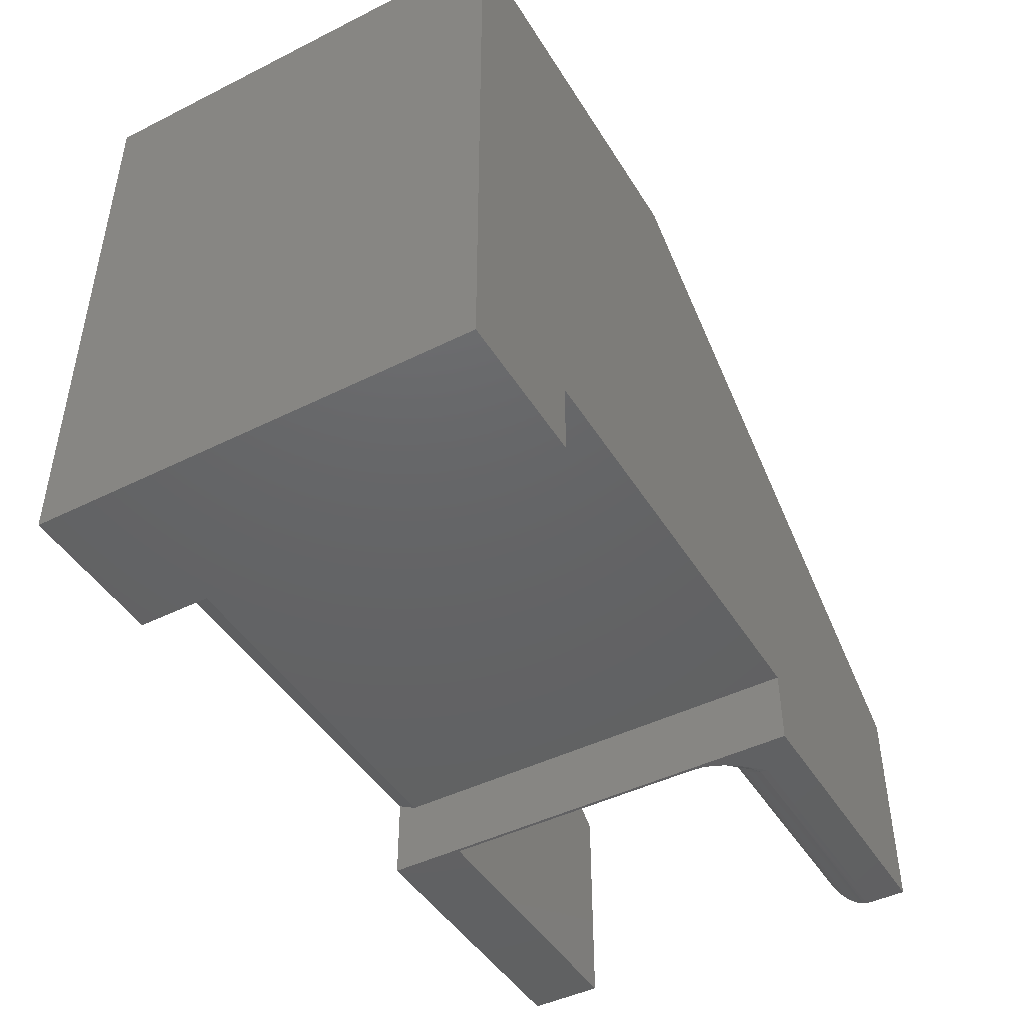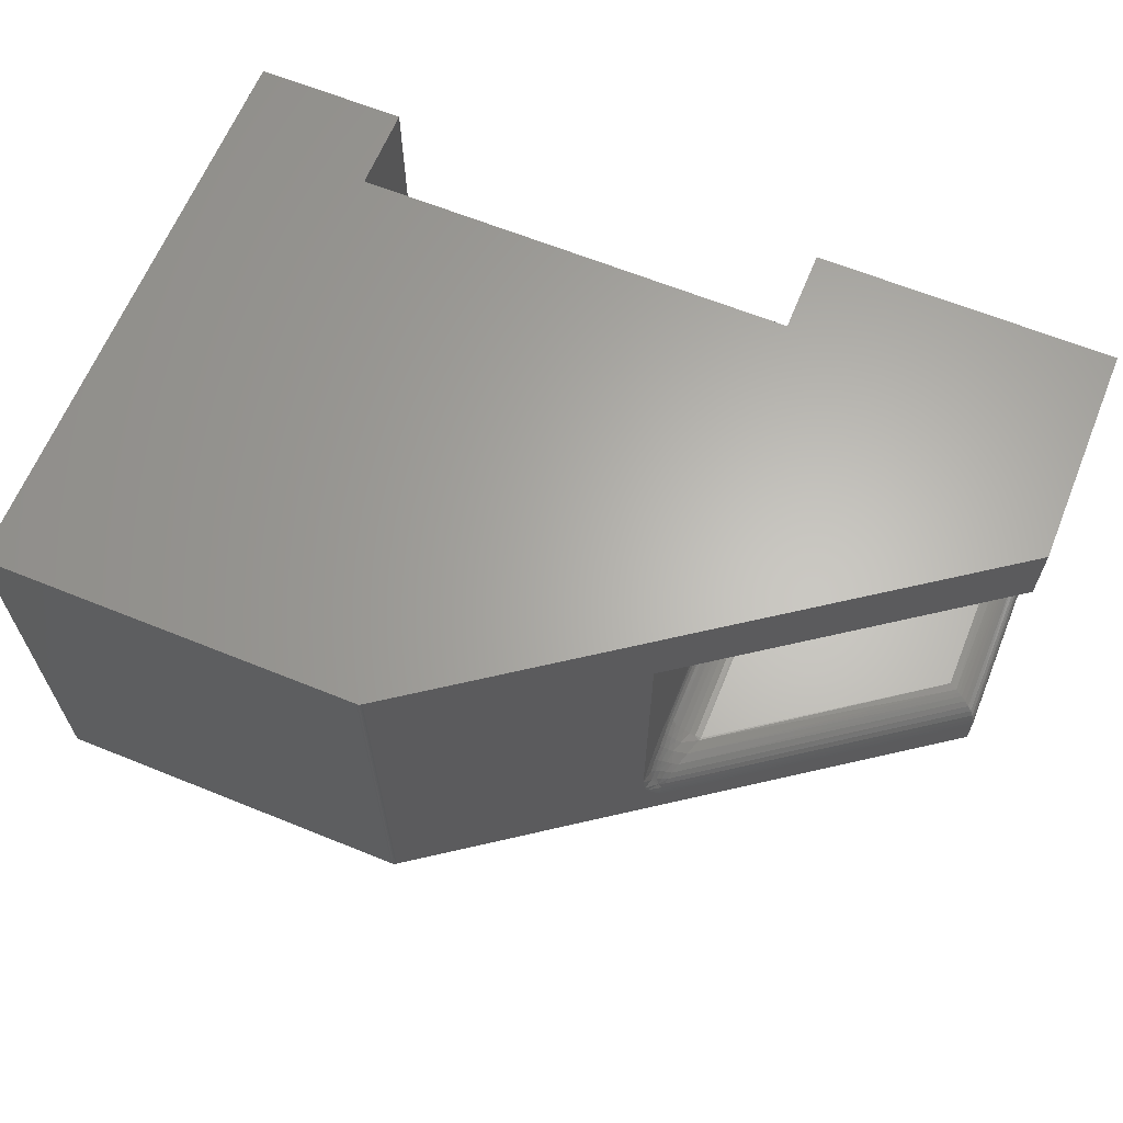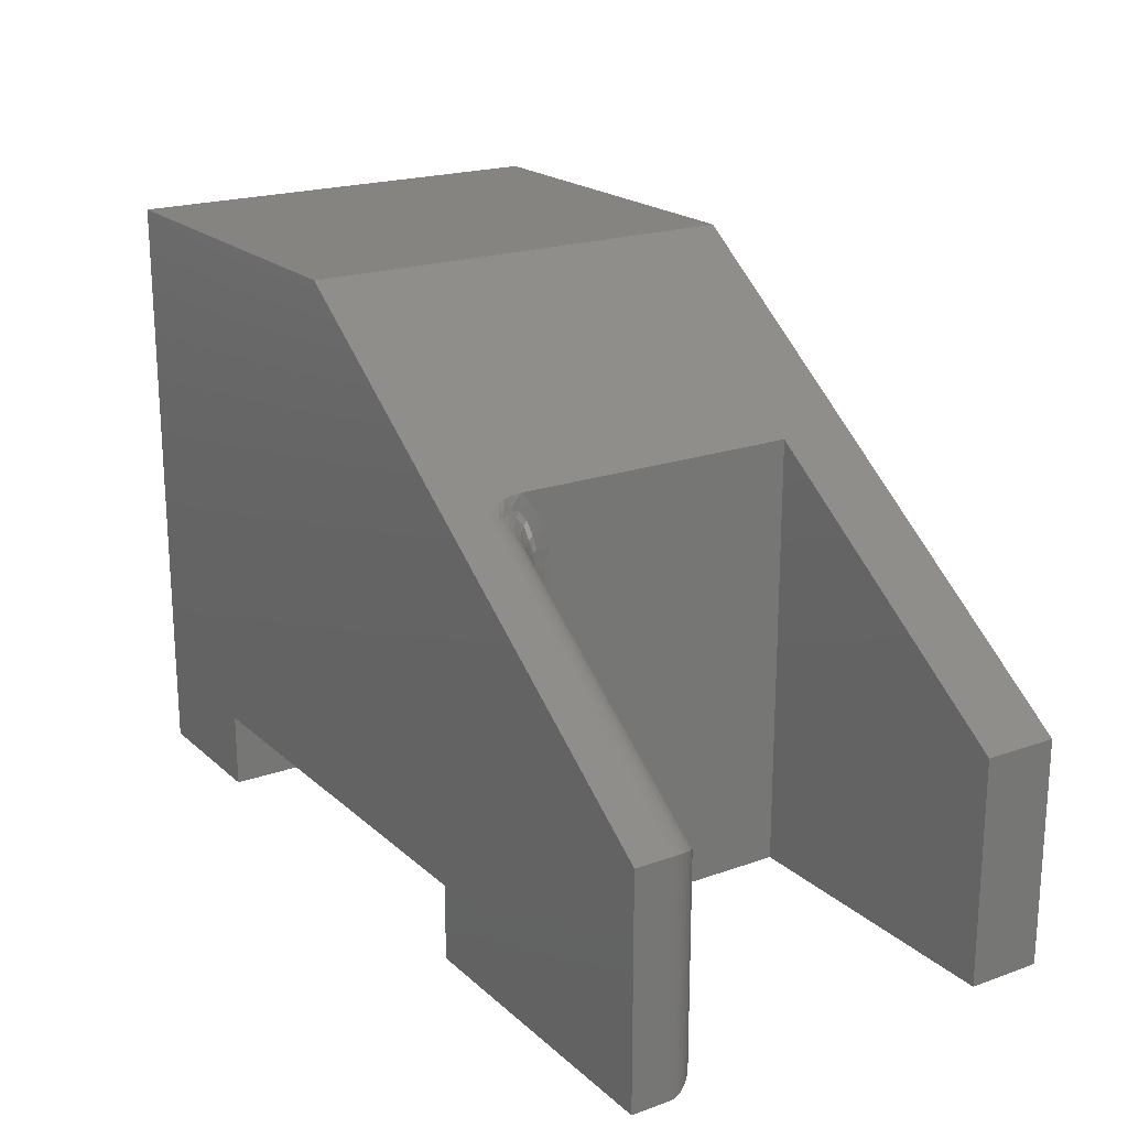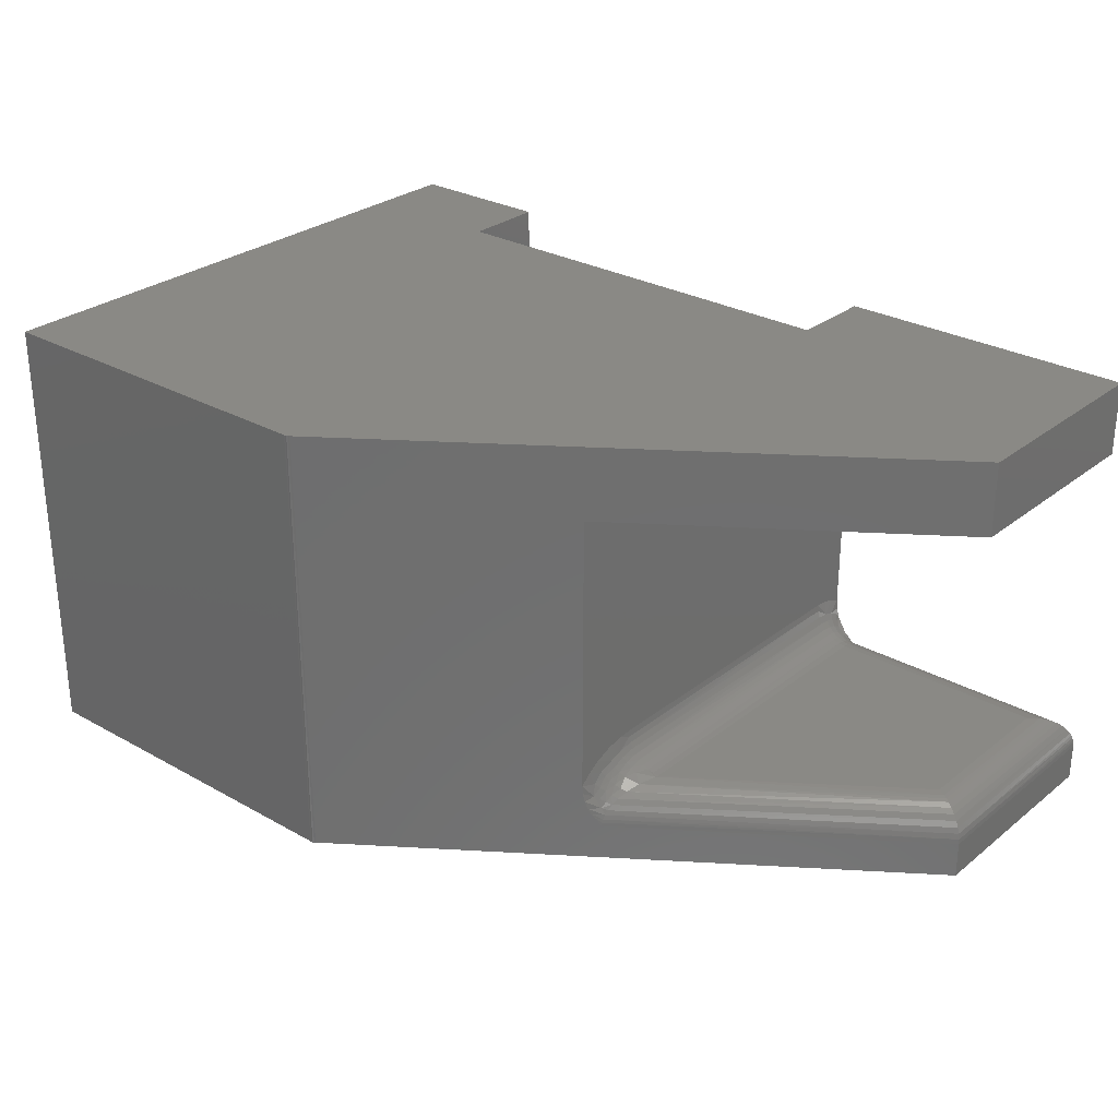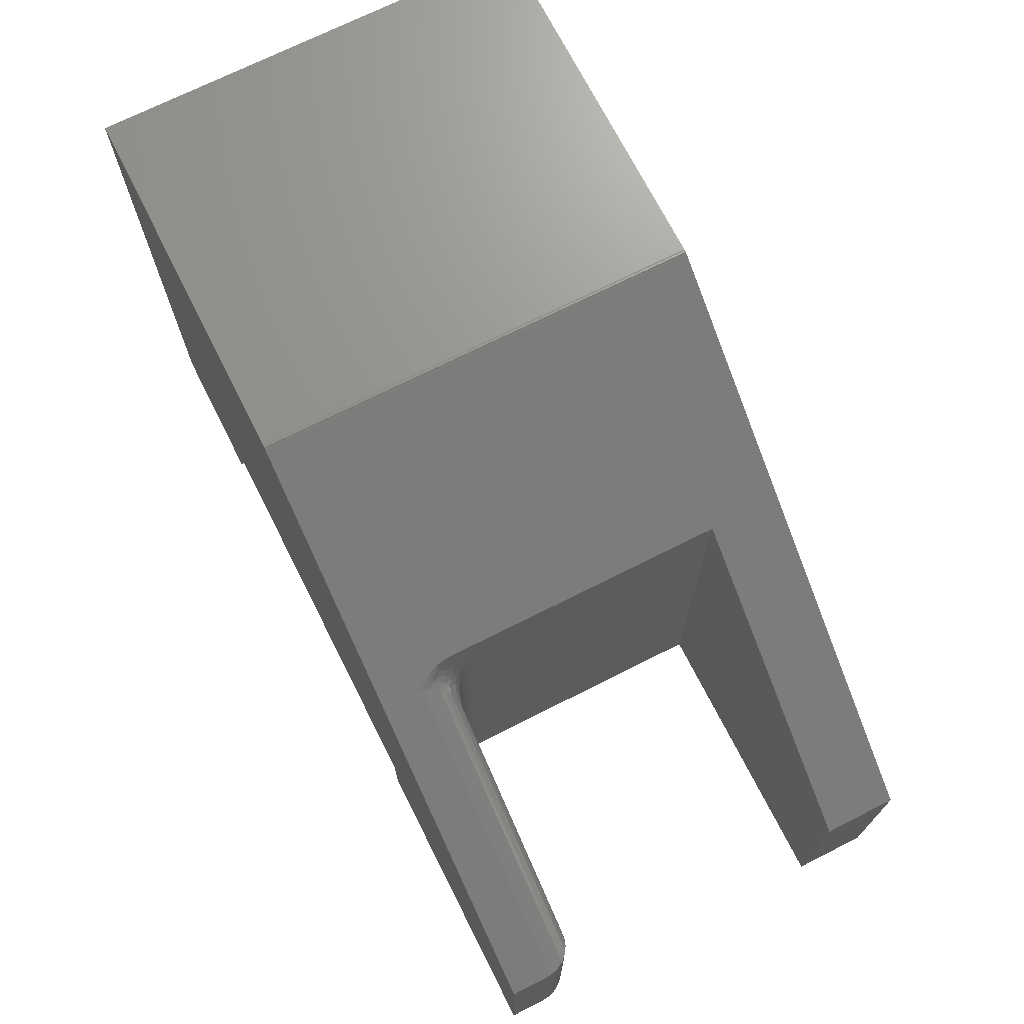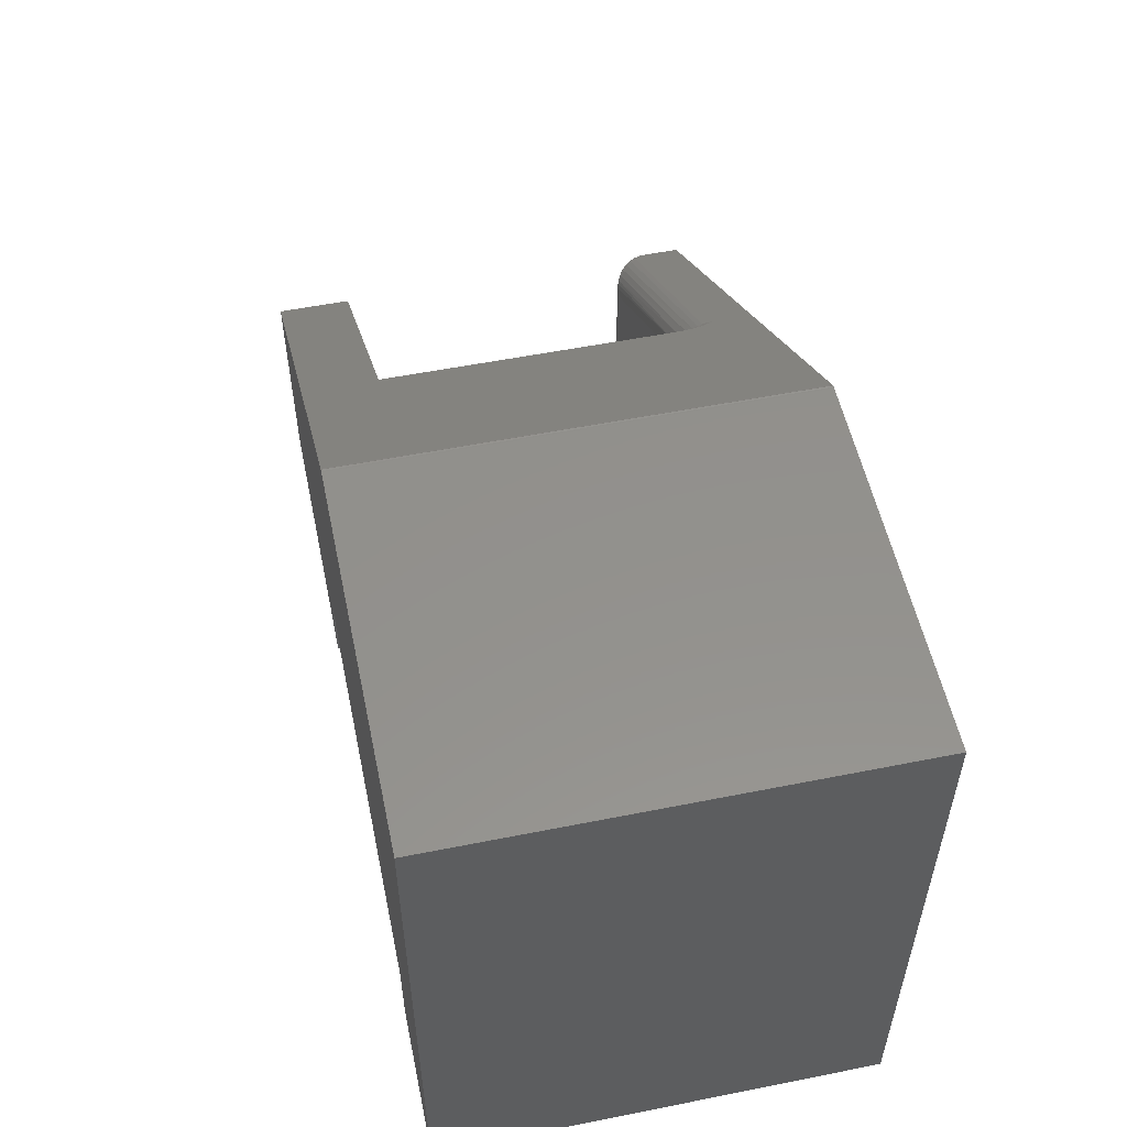
<metadata>
{"format":"stl","ext":"stl","renderer":"f3d","projection":"perspective","resolution":1024,"background":"white","views":[{"elev":-45.4,"azim":-60.1,"up":"+Z"},{"elev":64.2,"azim":22.2,"up":"+Y"},{"elev":20.3,"azim":57.1,"up":"+Z"},{"elev":28.4,"azim":40.3,"up":"+Y"},{"elev":71.1,"azim":63.2,"up":"+Z"},{"elev":54.4,"azim":-101.9,"up":"+Z"}]}
</metadata>
<code>
# stl→obj: 156 verts, 308 faces
v 0.7188 -0.125 0.1733
v 0.5303 -0.125 0.309
v 0.7255 -0.1257 0.1768
v 0.5312 -0.125 0.3063
v 0.5132 -0.1562 0.3574
v 0.7497 -0.1518 0.1893
v 0.5133 -0.1529 0.3571
v 0.75 -0.1562 0.1895
v 0.5251 -0.1269 0.3237
v 0.7288 -0.1266 0.1785
v 0.7319 -0.1279 0.1801
v 0.5211 -0.1303 0.3349
v 0.7364 -0.1305 0.1824
v 0.5183 -0.1344 0.3428
v 0.7405 -0.1338 0.1845
v 0.5164 -0.1384 0.3483
v 0.744 -0.1378 0.1864
v 0.515 -0.1424 0.3521
v 0.7468 -0.1424 0.1878
v 0.5141 -0.1462 0.3547
v 0.7486 -0.147 0.1888
v 0.5135 -0.1499 0.3563
v 0.7188 -0.125 0.03125
v 0.5312 -0.1256 0.02515
v 0.5312 -0.125 0.03125
v 0.7267 -0.126 0.02332
v 0.75 -0.1562 -4.592e-17
v 0.5312 -0.1502 0.0006005
v 0.7498 -0.1524 0.0002397
v 0.5312 -0.1562 -3.253e-17
v 0.5312 -0.1274 0.01929
v 0.7305 -0.1273 0.01947
v 0.7343 -0.1291 0.01574
v 0.5312 -0.1303 0.01389
v 0.7378 -0.1315 0.01217
v 0.5312 -0.1342 0.009153
v 0.7412 -0.1345 0.008839
v 0.7444 -0.1384 0.005622
v 0.5312 -0.1389 0.005267
v 0.7469 -0.1427 0.00307
v 0.5312 -0.1443 0.002379
v 0.7479 -0.145 0.002081
v 0.7487 -0.1475 0.001261
v 0.7493 -0.1499 0.0006549
v 0.5 0.125 0
v 0.5 0.125 0.3667
v 0.5 -0.09375 0.3063
v 0.5 -0.09375 0.03125
v 0.5 -0.0947 0.0204
v 0.5 -0.09752 0.009874
v 0.5 -0.1021 2.54e-17
v 0.5 -0.1179 0.3667
v 0.5 -0.1102 0.358
v 0.5 -0.1032 0.3468
v 0.5 -0.0975 0.3324
v 0.5 -0.09454 0.3185
v 0.4974 -0.1875 -3.046e-17
v 0.4974 0.1875 -2.776e-17
v 0.5008 -0.1106 -3.067e-17
v 0.5033 -0.1191 -3.082e-17
v 0.5082 -0.129 -3.112e-17
v 0.5136 -0.1369 -3.145e-17
v 0.5194 -0.1439 -3.18e-17
v 0.75 -0.1875 -4.592e-17
v 0.75 0.125 -4.592e-17
v 0.75 0.1875 -4.592e-17
v 0.3178 -0.1875 0.4959
v 0.75 -0.1875 0.1895
v 0.511 -0.1526 0.3589
v 0.5082 -0.1482 0.361
v 0.506 -0.1447 0.3625
v 0.5038 -0.1398 0.364
v 0.5018 -0.133 0.3655
v 0.5004 -0.1252 0.3665
v 0.3178 0.1875 0.4959
v 0.75 0.125 0.1895
v 0.75 0.1875 0.1895
v 0.5022 -0.1215 0.3536
v 0.5019 -0.1144 0.3449
v 0.5159 -0.1287 0.3368
v 0.5023 -0.1098 0.3325
v 0.502 -0.1061 0.3206
v 0.5133 -0.1229 0.3279
v 0.5113 -0.126 0.3383
v 0.5005 -0.09918 0.3063
v 0.5258 -0.1245 0.3063
v 0.5206 -0.1231 0.3063
v 0.5167 -0.1224 0.3177
v 0.5156 -0.1208 0.3063
v 0.5119 -0.1194 0.3182
v 0.5112 -0.1177 0.3063
v 0.5078 -0.1156 0.3189
v 0.5073 -0.1138 0.3063
v 0.5045 -0.1111 0.3197
v 0.5042 -0.1094 0.3063
v 0.5019 -0.1044 0.3063
v 0.5044 -0.131 0.357
v 0.5132 -0.1321 0.3447
v 0.5087 -0.1291 0.3472
v 0.5074 -0.1226 0.3402
v 0.505 -0.1255 0.3502
v 0.5043 -0.1187 0.3425
v 0.5087 -0.1192 0.3292
v 0.505 -0.1148 0.3307
v 0.5107 -0.1408 0.3548
v 0.5117 -0.1364 0.3506
v 0.5077 -0.1339 0.3535
v 0.5006 -0.09985 0.03125
v 0.5024 -0.1067 0.02139
v 0.5024 -0.1096 0.01191
v 0.5193 -0.1325 0.007471
v 0.5092 -0.1227 0.008803
v 0.5053 -0.1187 0.006172
v 0.5252 -0.1386 0.004767
v 0.5252 -0.1441 0.001824
v 0.5139 -0.1259 0.01096
v 0.5024 -0.1142 0.003171
v 0.5252 -0.1337 0.008728
v 0.5024 -0.1057 0.03125
v 0.5053 -0.1111 0.03125
v 0.5053 -0.112 0.02244
v 0.5092 -0.1158 0.03125
v 0.5092 -0.1166 0.02337
v 0.5139 -0.1197 0.03125
v 0.5139 -0.1204 0.02413
v 0.5193 -0.1226 0.03125
v 0.5193 -0.1233 0.02469
v 0.5252 -0.1244 0.03125
v 0.5252 -0.125 0.02504
v 0.5053 -0.1145 0.01398
v 0.5092 -0.1189 0.01579
v 0.5139 -0.1225 0.01728
v 0.5193 -0.1252 0.01838
v 0.5252 -0.1268 0.01906
v 0.5193 -0.1283 0.01257
v 0.5252 -0.1298 0.01355
v 0.3133 0.1875 0.4974
v 0.3133 -0.1875 0.4974
v 0.3145 0.1875 0.4973
v 0.3145 -0.1875 0.4973
v 0.3158 0.1875 0.4974
v 0.3158 -0.1875 0.4974
v 0.3168 0.1875 0.4965
v 0.3168 -0.1875 0.4965
v 0.4974 -0.1875 0.06316
v 0.4974 0.1719 0.06316
v 0.4974 0.1875 0.07097
v 3.046e-17 0.1875 0.4974
v 3.046e-17 -0.1875 0.4974
v 0.1263 0.1875 0.07097
v 0.1263 0.1875 -7.735e-18
v 0 0.1875 0
v 0.1263 -0.1875 0.06316
v 0 -0.1875 0
v 0.1263 -0.1875 -7.735e-18
v 0.1263 0.1719 0.06316
f 1 2 3
f 1 4 2
f 5 6 7
f 5 8 6
f 2 9 3
f 3 9 10
f 11 10 9
f 9 12 11
f 11 12 13
f 13 12 14
f 13 14 15
f 15 14 16
f 15 16 17
f 17 16 18
f 17 18 19
f 19 18 20
f 19 20 21
f 21 20 22
f 21 22 6
f 22 7 6
f 23 24 25
f 23 26 24
f 27 28 29
f 27 30 28
f 31 24 26
f 31 26 32
f 31 32 33
f 31 33 34
f 33 35 34
f 36 34 35
f 36 35 37
f 36 37 38
f 36 38 39
f 39 38 40
f 39 40 41
f 41 40 42
f 41 42 43
f 41 43 28
f 28 43 44
f 28 44 29
f 25 4 23
f 23 4 1
f 45 46 47
f 45 47 48
f 45 48 49
f 45 49 50
f 45 50 51
f 46 52 53
f 46 53 54
f 46 54 55
f 46 55 56
f 46 56 47
f 57 58 45
f 57 45 51
f 57 51 59
f 57 59 60
f 57 60 61
f 57 61 62
f 57 62 63
f 57 63 30
f 57 30 27
f 57 27 64
f 45 58 65
f 65 58 66
f 67 68 8
f 67 8 5
f 67 5 69
f 67 69 70
f 67 70 71
f 67 71 72
f 67 72 73
f 67 73 74
f 67 74 52
f 67 52 46
f 67 46 75
f 46 76 75
f 75 76 77
f 7 22 70
f 69 7 70
f 71 20 72
f 71 22 20
f 70 22 71
f 78 79 53
f 53 79 54
f 14 12 80
f 81 82 55
f 54 81 55
f 12 9 83
f 80 12 83
f 84 80 83
f 82 85 56
f 55 82 56
f 2 86 87
f 88 2 87
f 88 9 2
f 86 2 4
f 88 87 89
f 89 90 88
f 90 89 91
f 91 92 90
f 93 92 91
f 94 92 93
f 95 94 93
f 82 94 95
f 96 82 95
f 82 96 85
f 56 85 47
f 7 69 5
f 74 73 97
f 80 98 14
f 98 80 84
f 84 99 98
f 99 84 100
f 100 101 99
f 101 100 102
f 102 78 101
f 79 78 102
f 9 88 83
f 83 88 90
f 90 103 83
f 103 90 92
f 92 104 103
f 94 104 92
f 81 104 94
f 82 81 94
f 52 74 97
f 52 97 78
f 52 78 53
f 105 97 73
f 105 73 72
f 105 72 20
f 105 20 18
f 105 18 16
f 105 16 106
f 105 106 107
f 105 107 97
f 78 97 101
f 101 97 107
f 101 107 99
f 99 107 106
f 99 106 98
f 98 106 16
f 98 16 14
f 54 79 81
f 81 79 102
f 81 102 104
f 104 102 100
f 104 100 103
f 103 100 84
f 103 84 83
f 108 109 48
f 109 49 48
f 50 110 51
f 110 59 51
f 49 109 50
f 111 61 60
f 60 112 111
f 113 112 60
f 114 62 61
f 61 111 114
f 115 63 62
f 62 114 115
f 63 28 30
f 63 115 28
f 112 116 111
f 60 117 113
f 59 117 60
f 118 114 111
f 108 119 109
f 109 119 120
f 109 120 121
f 121 120 122
f 121 122 123
f 123 122 124
f 123 124 125
f 125 124 126
f 125 126 127
f 127 126 128
f 127 128 129
f 129 128 25
f 129 25 24
f 50 109 110
f 110 109 121
f 110 121 130
f 130 121 123
f 130 123 131
f 131 123 125
f 131 125 132
f 132 125 127
f 132 127 133
f 133 127 129
f 133 129 134
f 134 129 24
f 134 24 31
f 59 110 117
f 117 110 130
f 117 130 113
f 113 130 131
f 113 131 112
f 112 131 132
f 112 132 116
f 116 132 133
f 116 133 135
f 135 133 134
f 135 134 136
f 136 134 31
f 136 31 34
f 116 135 111
f 111 135 136
f 111 136 118
f 118 136 34
f 118 34 36
f 28 115 41
f 41 115 114
f 41 114 39
f 39 114 118
f 39 118 36
f 124 89 126
f 91 89 124
f 122 91 124
f 122 93 91
f 93 122 120
f 120 95 93
f 95 120 119
f 119 96 95
f 96 119 108
f 89 87 126
f 126 87 86
f 126 86 128
f 128 86 4
f 128 4 25
f 96 108 85
f 85 108 48
f 85 48 47
f 65 76 45
f 45 76 46
f 27 8 64
f 64 8 68
f 137 138 139
f 139 138 140
f 139 140 141
f 141 140 142
f 141 142 143
f 143 142 144
f 143 144 75
f 75 144 67
f 57 145 58
f 58 145 146
f 58 146 147
f 23 3 26
f 23 1 3
f 26 3 10
f 26 10 32
f 10 11 32
f 33 32 11
f 11 13 33
f 33 13 35
f 35 13 15
f 35 15 37
f 37 15 17
f 37 17 38
f 38 17 19
f 38 19 40
f 40 19 21
f 42 40 21
f 42 21 43
f 43 21 6
f 44 43 6
f 8 27 6
f 6 27 29
f 6 29 44
f 66 77 65
f 65 77 76
f 137 148 138
f 138 148 149
f 150 151 152
f 150 152 148
f 150 148 137
f 150 137 139
f 150 139 141
f 150 141 143
f 150 143 75
f 150 75 77
f 150 77 147
f 147 77 58
f 58 77 66
f 153 145 68
f 153 68 67
f 153 67 144
f 153 144 142
f 153 142 140
f 153 140 138
f 153 138 149
f 153 149 154
f 153 154 155
f 57 64 145
f 145 64 68
f 154 152 155
f 155 152 151
f 156 146 153
f 153 146 145
f 153 155 156
f 156 155 151
f 156 151 150
f 149 148 154
f 154 148 152
f 156 150 146
f 146 150 147

</code>
